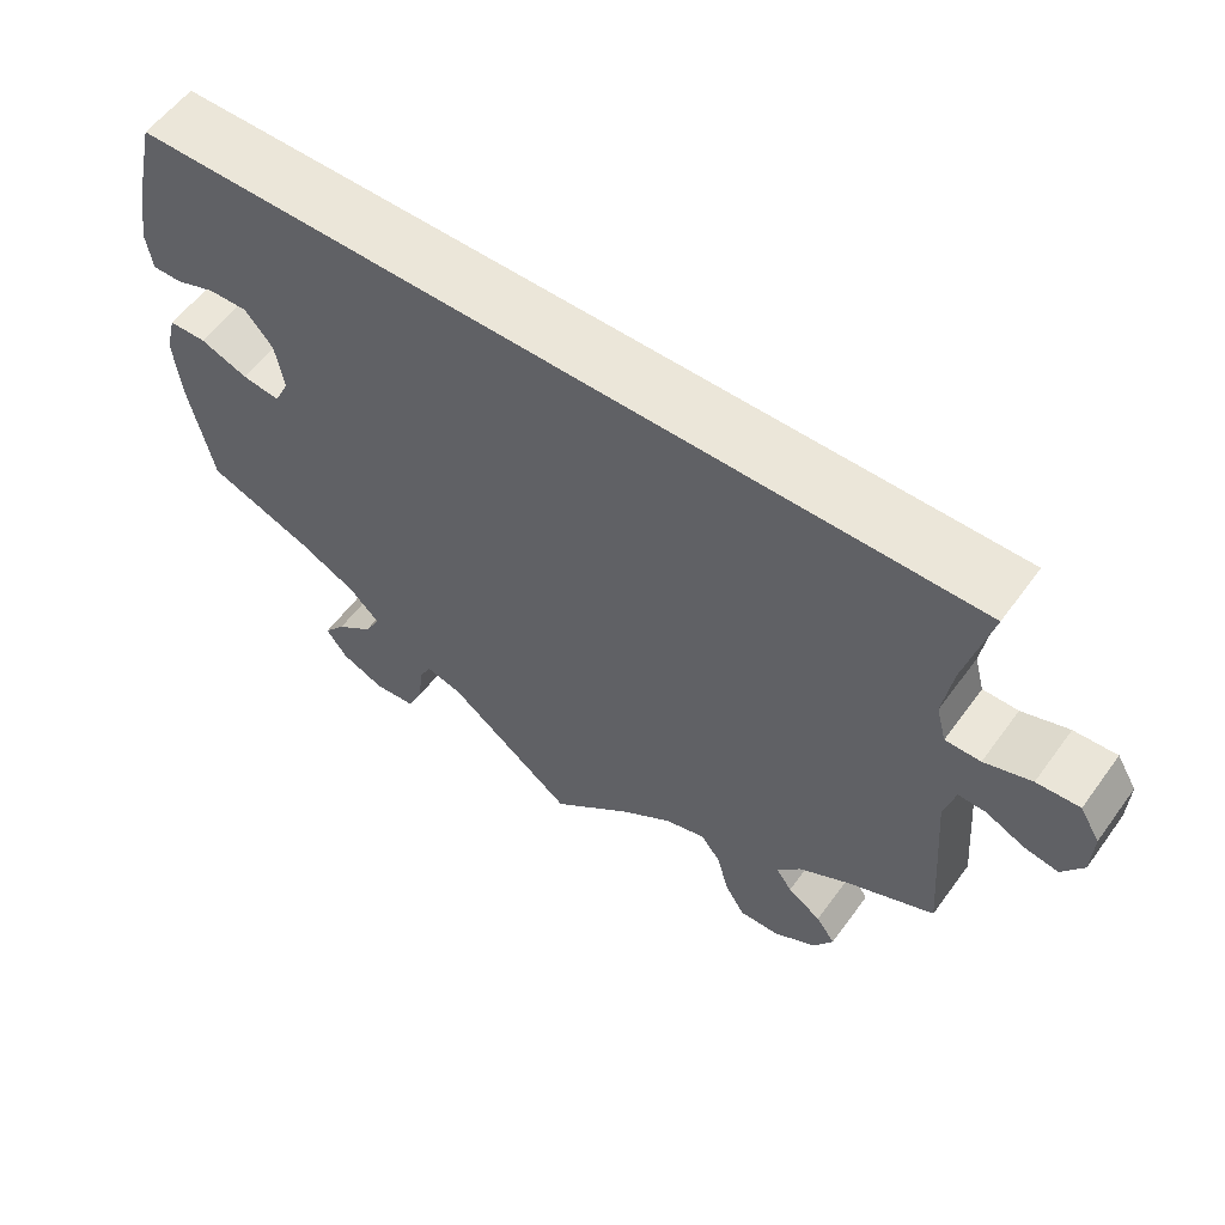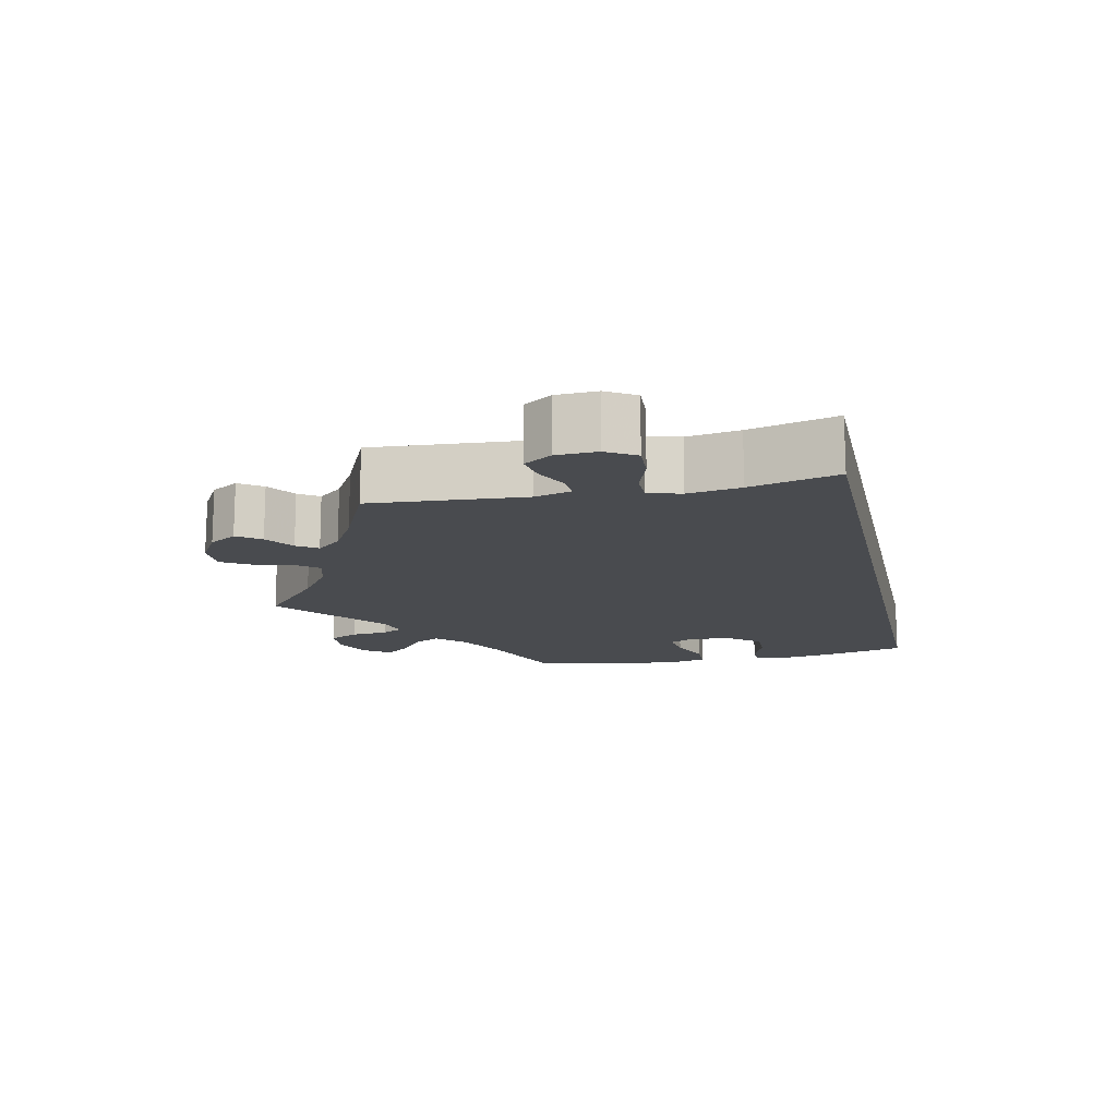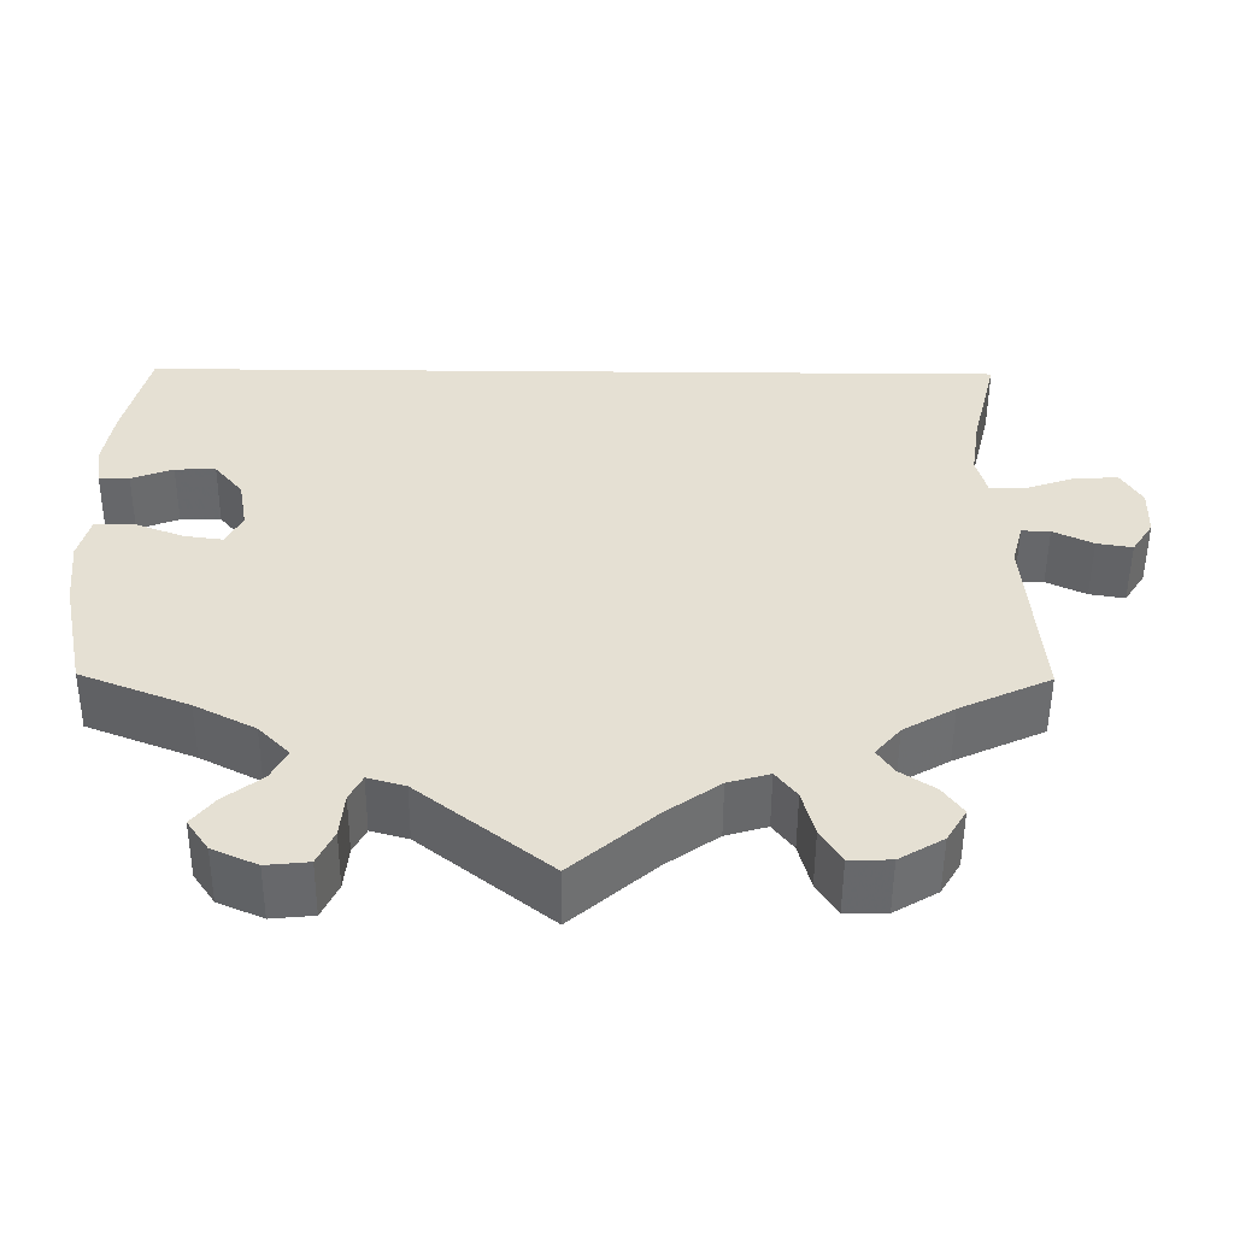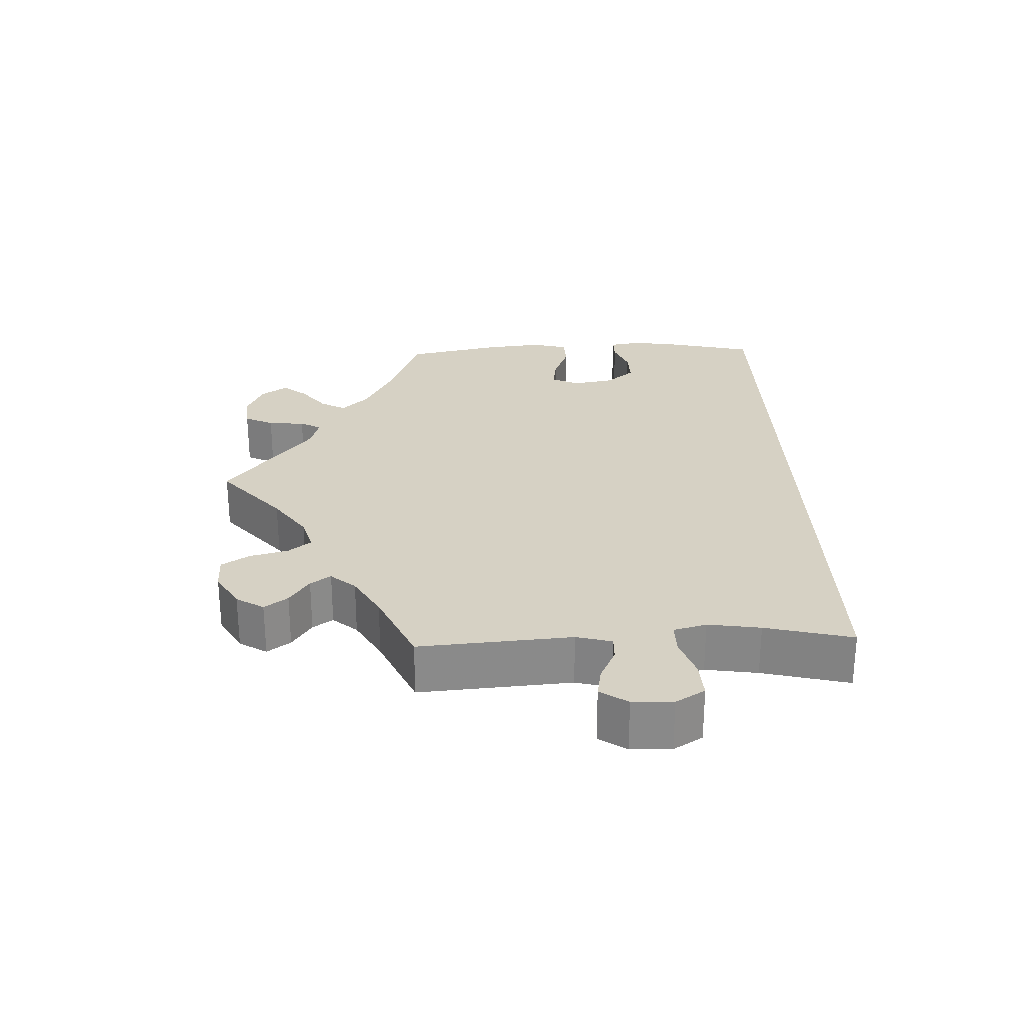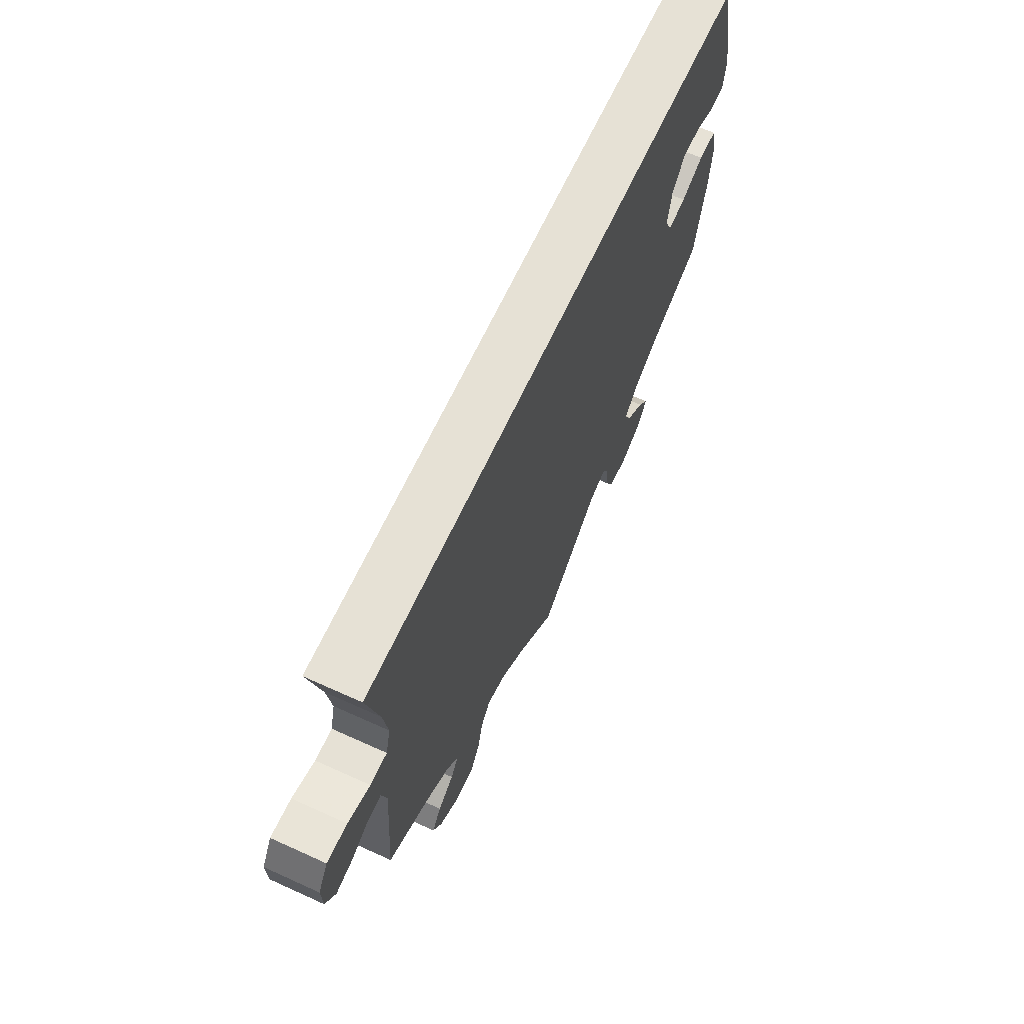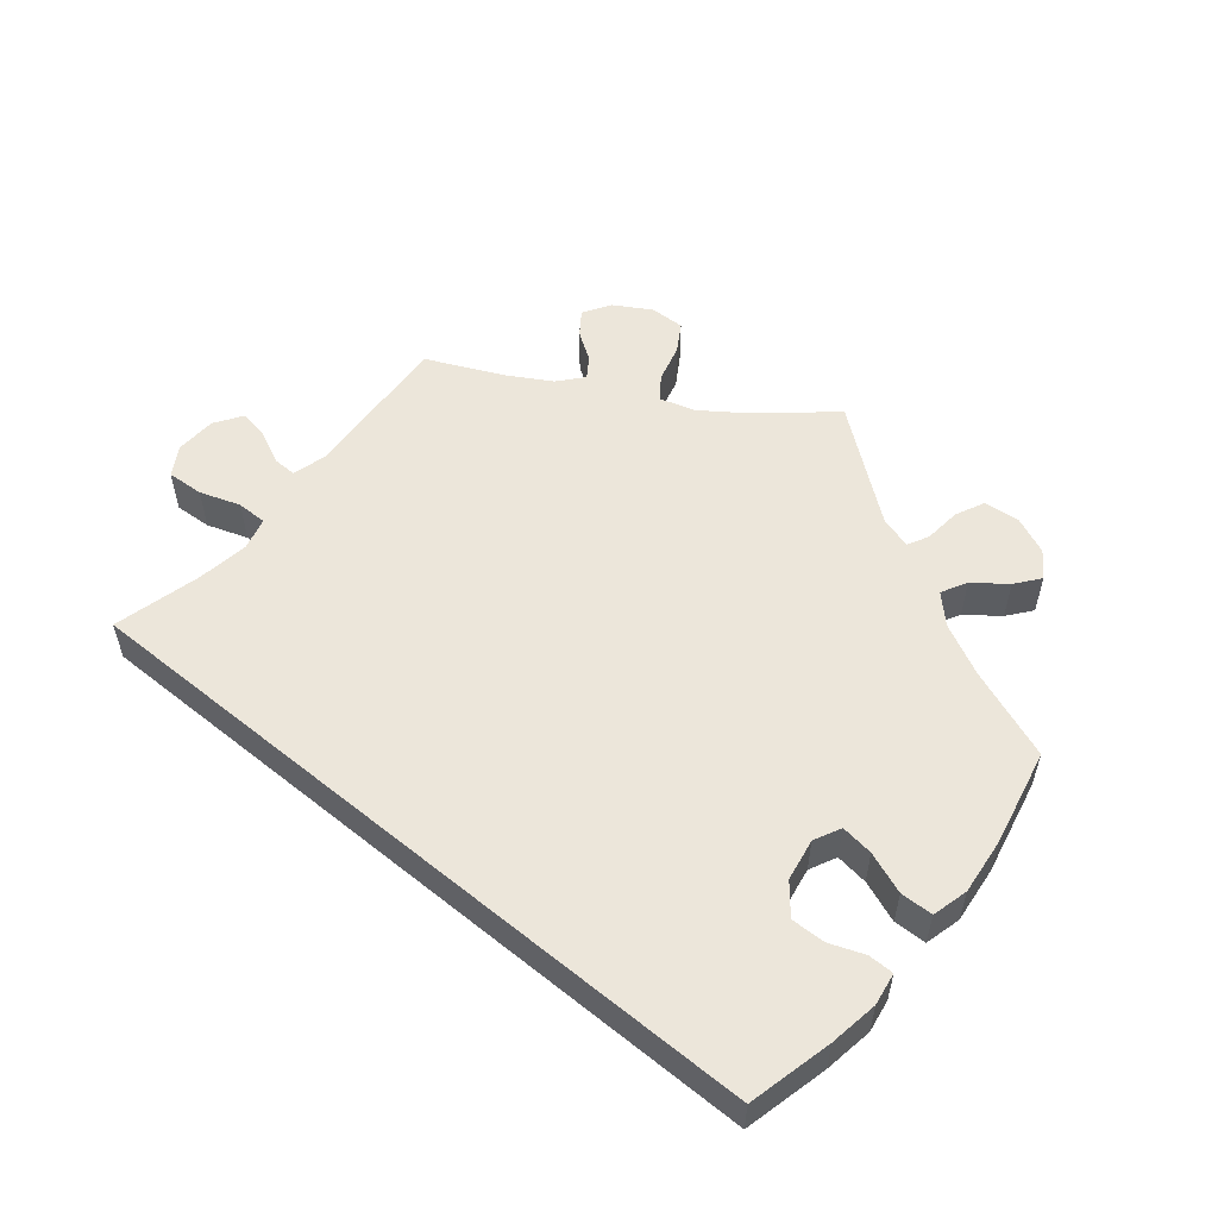
<metadata>
{"format":"obj","ext":"obj","renderer":"f3d","projection":"perspective","resolution":1024,"background":"white","views":[{"elev":57.1,"azim":-144.3,"up":"+Z"},{"elev":-14.2,"azim":-77.6,"up":"+Y"},{"elev":-52.2,"azim":179.6,"up":"+Z"},{"elev":27.0,"azim":-92.3,"up":"+Y"},{"elev":64.8,"azim":-65.4,"up":"+Z"},{"elev":54.3,"azim":39.5,"up":"+Y"}]}
</metadata>
<code>
v 0.376 0.07 -0.338
v 0.306 0.07 -0.374
v 0.27 0.07 -0.411
v 0.289 0.07 -0.446
v 0.333 0.07 -0.48
v 0.359 0.07 -0.513
v 0.334 0.07 -0.549
v 0.282 0.07 -0.572
v 0.233 0.07 -0.567
v 0.214 0.07 -0.527
v 0.209 0.07 -0.476
v 0.194 0.07 -0.447
v 0.151 0.07 -0.459
v 0 0.07 -0.578
v -0.096 0.07 -0.495
v -0.157 0.07 -0.452
v -0.205 0.07 -0.438
v -0.229 0.07 -0.469
v -0.243 0.07 -0.522
v -0.267 0.07 -0.561
v -0.315 0.07 -0.56
v -0.366 0.07 -0.53
v -0.389 0.07 -0.492
v -0.366 0.07 -0.46
v -0.326 0.07 -0.433
v -0.307 0.07 -0.405
v -0.336 0.07 -0.371
v -0.395 0.07 -0.337
v -0.5 0.07 -0.289
v -0.484 0.07 -0.079
v -0.497 0.07 -0.03
v -0.53 0.07 -0.031
v -0.576 0.07 -0.053
v -0.617 0.07 -0.06
v -0.642 0.07 -0.022
v -0.644 0.07 0.034
v -0.62 0.07 0.074
v -0.569 0.07 0.071
v -0.513 0.07 0.052
v -0.471 0.07 0.052
v -0.459 0.07 0.097
v -0.47 0.07 0.169
v -0.5 0.07 0.289
v 0.5 0.07 0.29
v 0.528 0.07 0.174
v 0.539 0.07 0.106
v 0.532 0.07 0.061
v 0.497 0.07 0.061
v 0.449 0.07 0.079
v 0.402 0.07 0.08
v 0.369 0.07 0.04
v 0.359 0.07 -0.018
v 0.377 0.07 -0.055
v 0.422 0.07 -0.049
v 0.479 0.07 -0.027
v 0.524 0.07 -0.028
v 0.537 0.07 -0.078
v 0.529 0.07 -0.156
v 0.501 0.07 -0.289
v 0.376 0 -0.338
v 0.306 0 -0.374
v 0.27 0 -0.411
v 0.289 0 -0.446
v 0.333 0 -0.48
v 0.359 0 -0.513
v 0.334 0 -0.549
v 0.282 0 -0.572
v 0.233 0 -0.567
v 0.214 0 -0.527
v 0.209 0 -0.476
v 0.194 0 -0.447
v 0.151 0 -0.459
v 0 0 -0.578
v -0.096 0 -0.495
v -0.157 0 -0.452
v -0.205 0 -0.438
v -0.229 0 -0.469
v -0.243 0 -0.522
v -0.267 0 -0.561
v -0.315 0 -0.56
v -0.366 0 -0.53
v -0.389 0 -0.492
v -0.366 0 -0.46
v -0.326 0 -0.433
v -0.307 0 -0.405
v -0.336 0 -0.371
v -0.395 0 -0.337
v -0.5 0 -0.289
v -0.484 0 -0.079
v -0.497 0 -0.03
v -0.53 0 -0.031
v -0.576 0 -0.053
v -0.617 0 -0.06
v -0.642 0 -0.022
v -0.644 0 0.034
v -0.62 0 0.074
v -0.569 0 0.071
v -0.513 0 0.052
v -0.471 0 0.052
v -0.459 0 0.097
v -0.47 0 0.169
v -0.5 0 0.289
v 0.5 0 0.29
v 0.528 0 0.174
v 0.539 0 0.106
v 0.532 0 0.061
v 0.497 0 0.061
v 0.449 0 0.079
v 0.402 0 0.08
v 0.369 0 0.04
v 0.359 0 -0.018
v 0.377 0 -0.055
v 0.422 0 -0.049
v 0.479 0 -0.027
v 0.524 0 -0.028
v 0.537 0 -0.078
v 0.529 0 -0.156
v 0.501 0 -0.289
f 58 59 1
f 57 58 1 2
f 54 55 56 57
f 53 54 57 2
f 52 53 2 3
f 51 52 3
f 46 47 48 49
f 46 49 50
f 45 46 50
f 42 43 44 45
f 41 42 45 50
f 40 41 50 51
f 36 37 38 39
f 32 33 34 35
f 31 32 35 36
f 28 29 30
f 27 28 30 31
f 26 27 31
f 22 23 24 25
f 22 25 26
f 21 22 26
f 18 19 20 21
f 17 18 21 26
f 16 17 26 31
f 13 14 15
f 12 13 15 16
f 8 9 10 11
f 8 11 12
f 7 8 12
f 4 5 6 7
f 3 4 7 12
f 31 36 39 40
f 16 31 40 51
f 3 12 16 51
f 60 118 117
f 61 60 117 116
f 116 115 114 113
f 61 116 113 112
f 62 61 112 111
f 62 111 110
f 108 107 106 105
f 109 108 105
f 109 105 104
f 104 103 102 101
f 109 104 101 100
f 110 109 100 99
f 98 97 96 95
f 94 93 92 91
f 95 94 91 90
f 89 88 87
f 90 89 87 86
f 90 86 85
f 84 83 82 81
f 85 84 81
f 85 81 80
f 80 79 78 77
f 85 80 77 76
f 90 85 76 75
f 74 73 72
f 75 74 72 71
f 70 69 68 67
f 71 70 67
f 71 67 66
f 66 65 64 63
f 71 66 63 62
f 99 98 95 90
f 110 99 90 75
f 110 75 71 62
f 1 60 61 2
f 2 61 62 3
f 3 62 63 4
f 4 63 64 5
f 5 64 65 6
f 6 65 66 7
f 7 66 67 8
f 8 67 68 9
f 9 68 69 10
f 10 69 70 11
f 11 70 71 12
f 12 71 72 13
f 13 72 73 14
f 14 73 74 15
f 15 74 75 16
f 16 75 76 17
f 17 76 77 18
f 18 77 78 19
f 19 78 79 20
f 20 79 80 21
f 21 80 81 22
f 22 81 82 23
f 23 82 83 24
f 24 83 84 25
f 25 84 85 26
f 26 85 86 27
f 27 86 87 28
f 28 87 88 29
f 29 88 89 30
f 30 89 90 31
f 31 90 91 32
f 32 91 92 33
f 33 92 93 34
f 34 93 94 35
f 35 94 95 36
f 36 95 96 37
f 37 96 97 38
f 38 97 98 39
f 39 98 99 40
f 40 99 100 41
f 41 100 101 42
f 42 101 102 43
f 43 102 103 44
f 44 103 104 45
f 45 104 105 46
f 46 105 106 47
f 47 106 107 48
f 48 107 108 49
f 49 108 109 50
f 50 109 110 51
f 51 110 111 52
f 52 111 112 53
f 53 112 113 54
f 54 113 114 55
f 55 114 115 56
f 56 115 116 57
f 57 116 117 58
f 58 117 118 59
f 59 118 60 1

</code>
